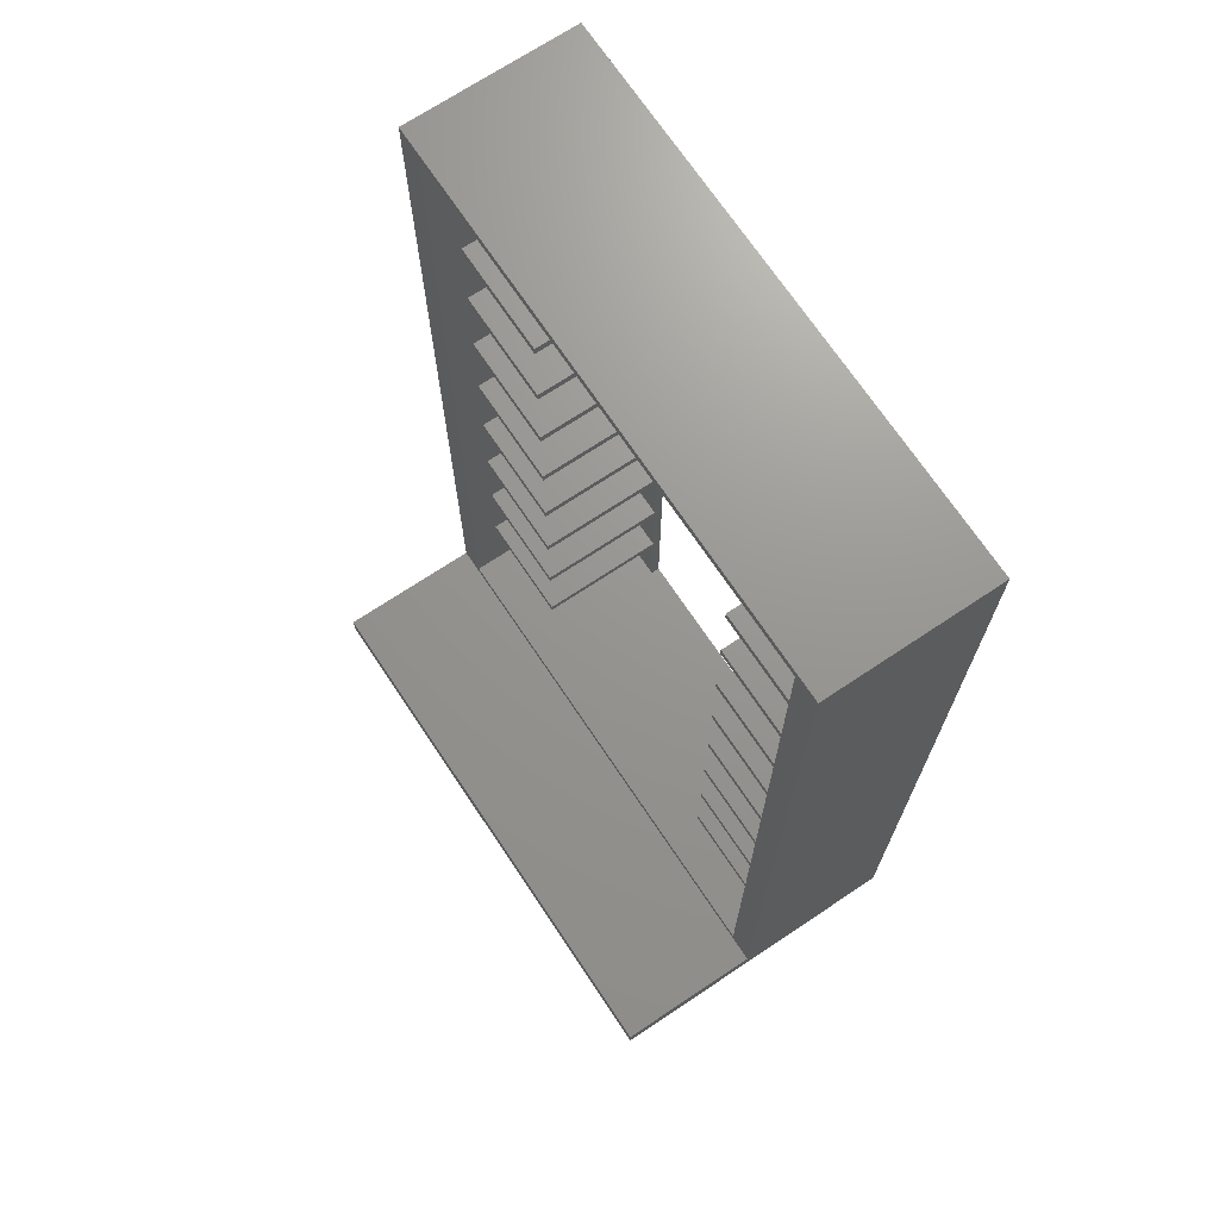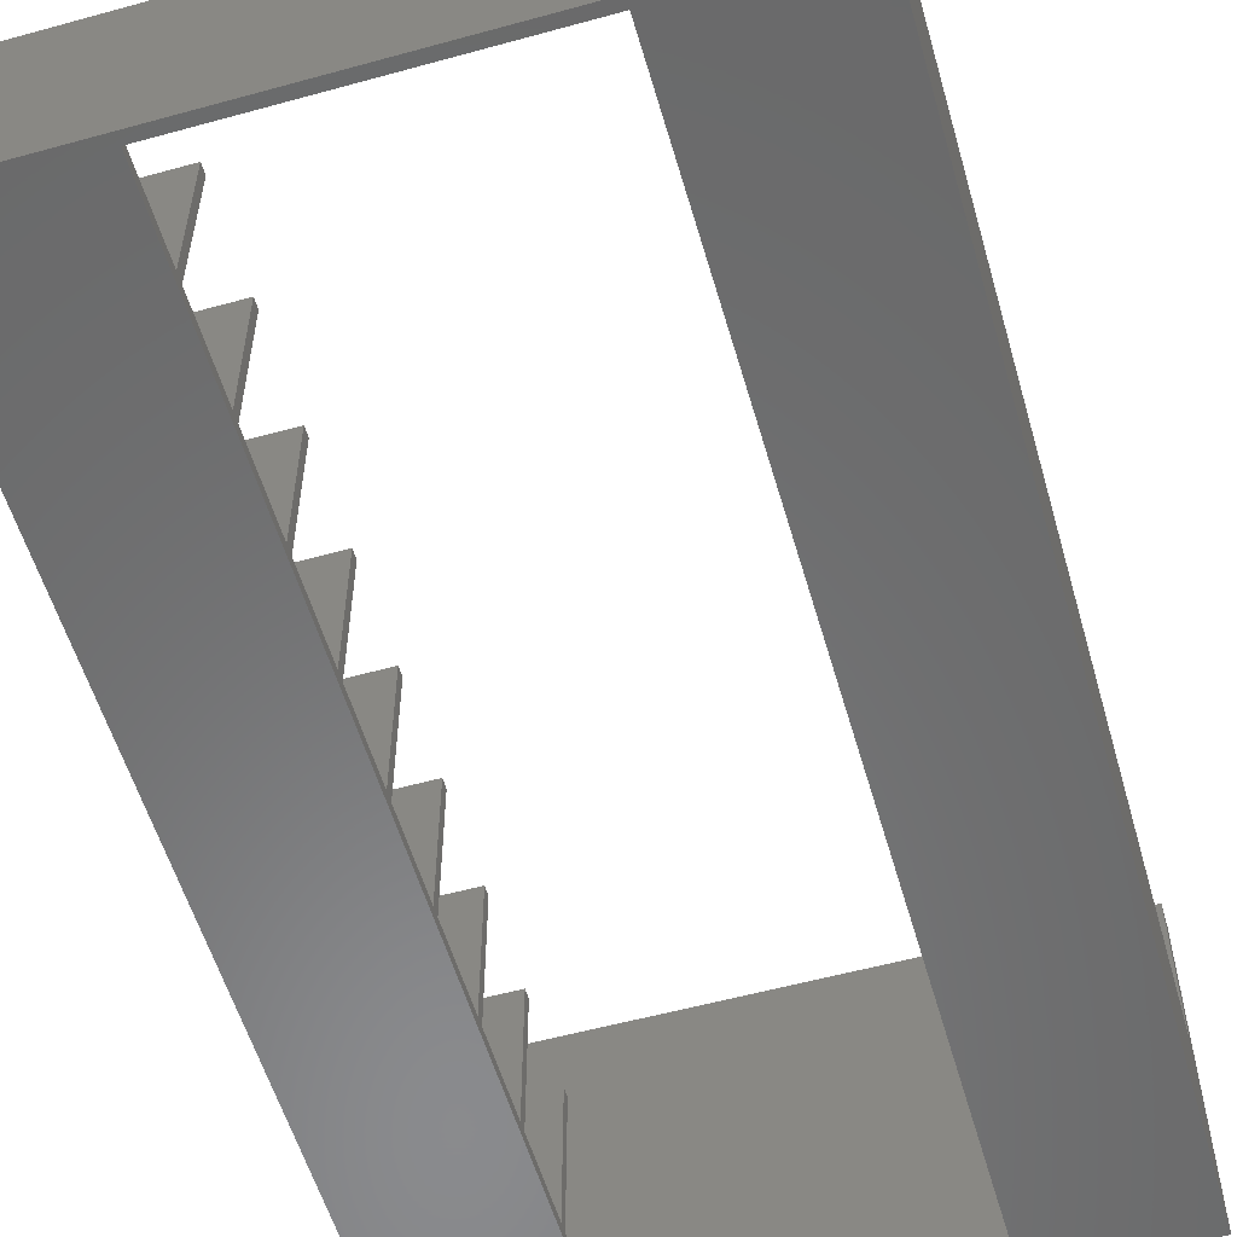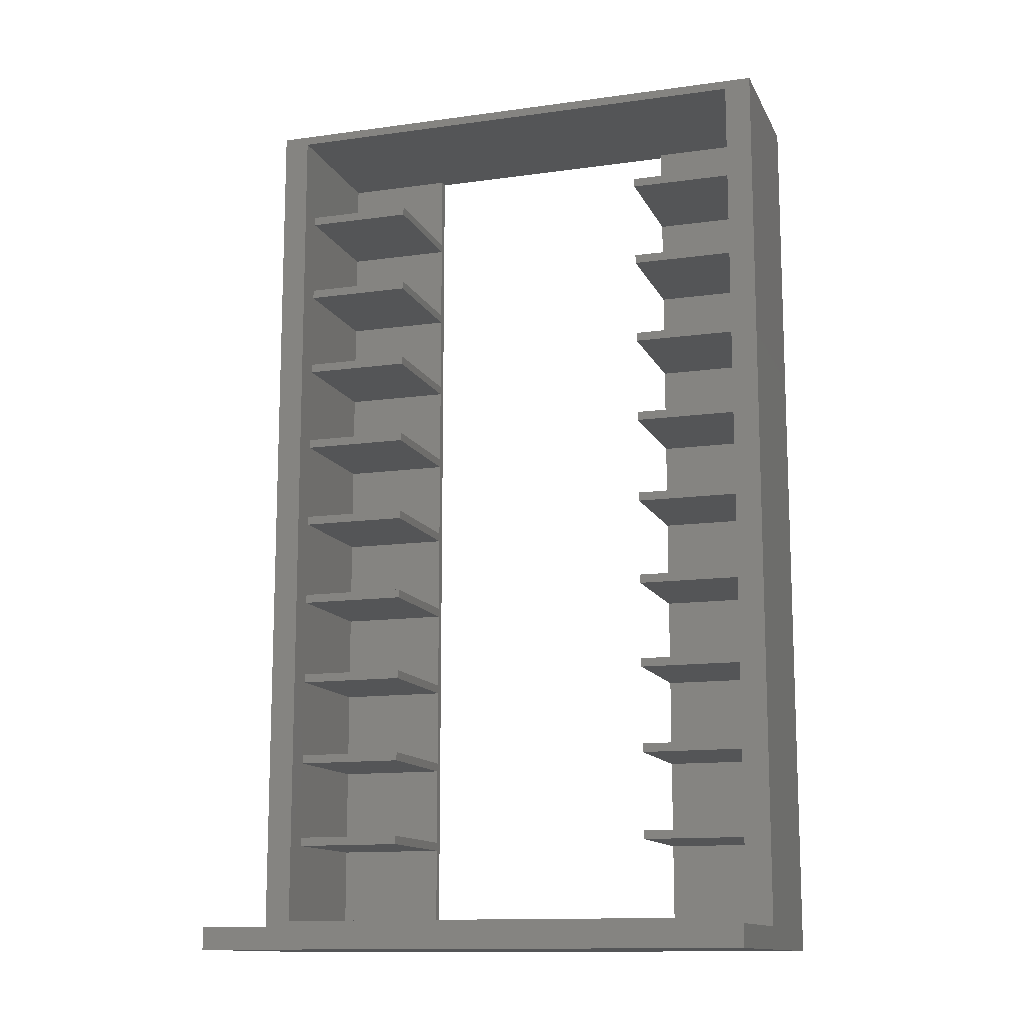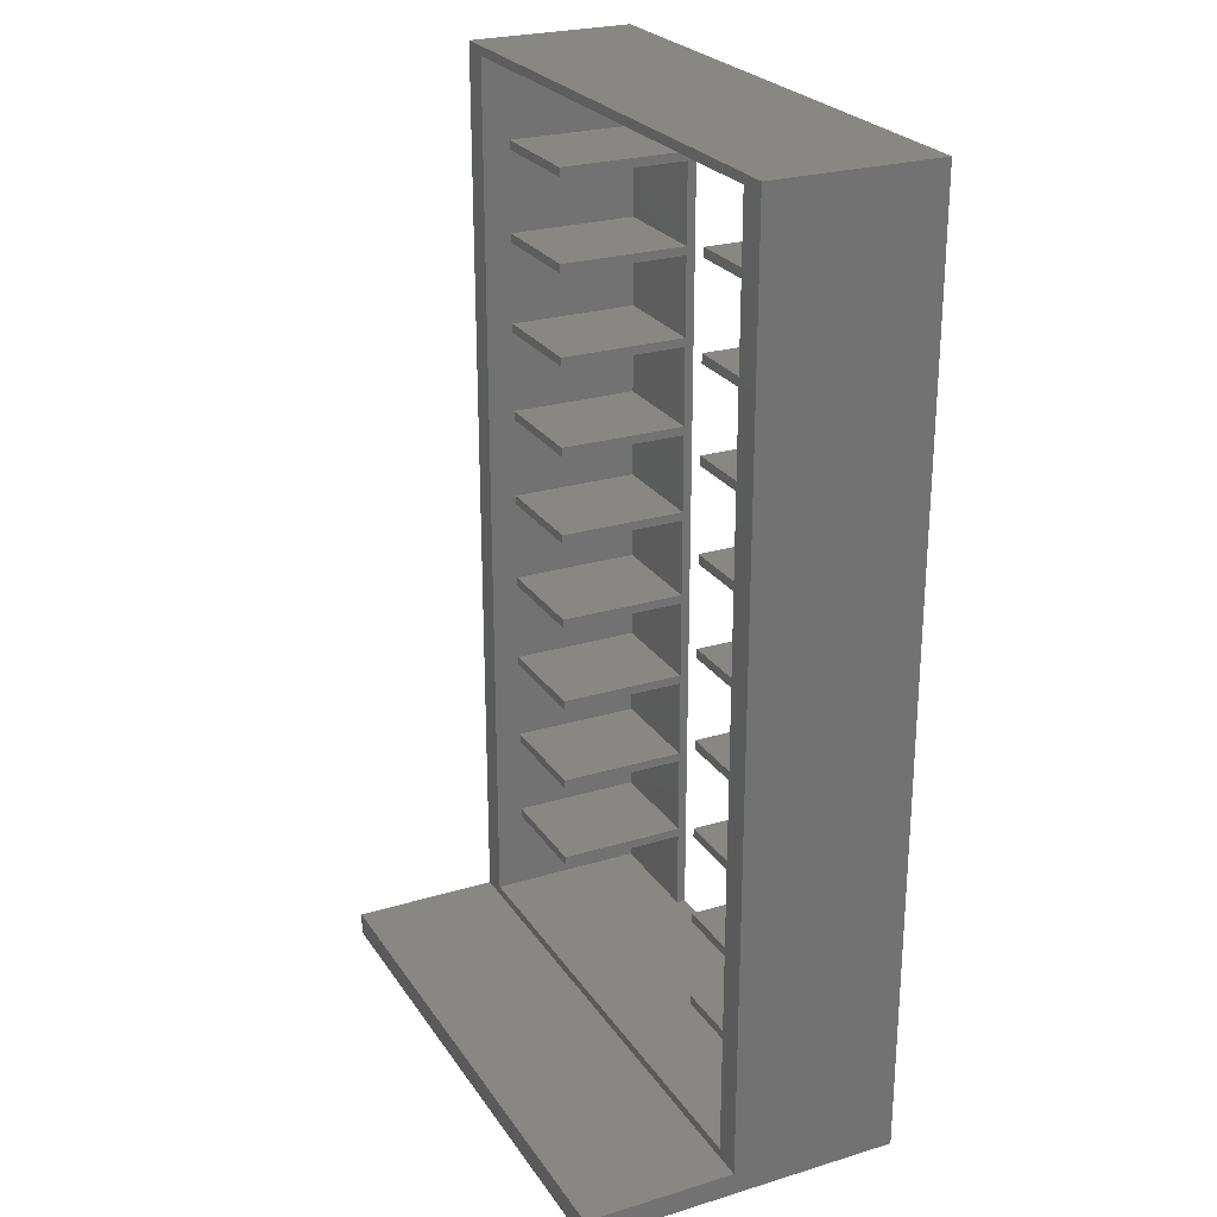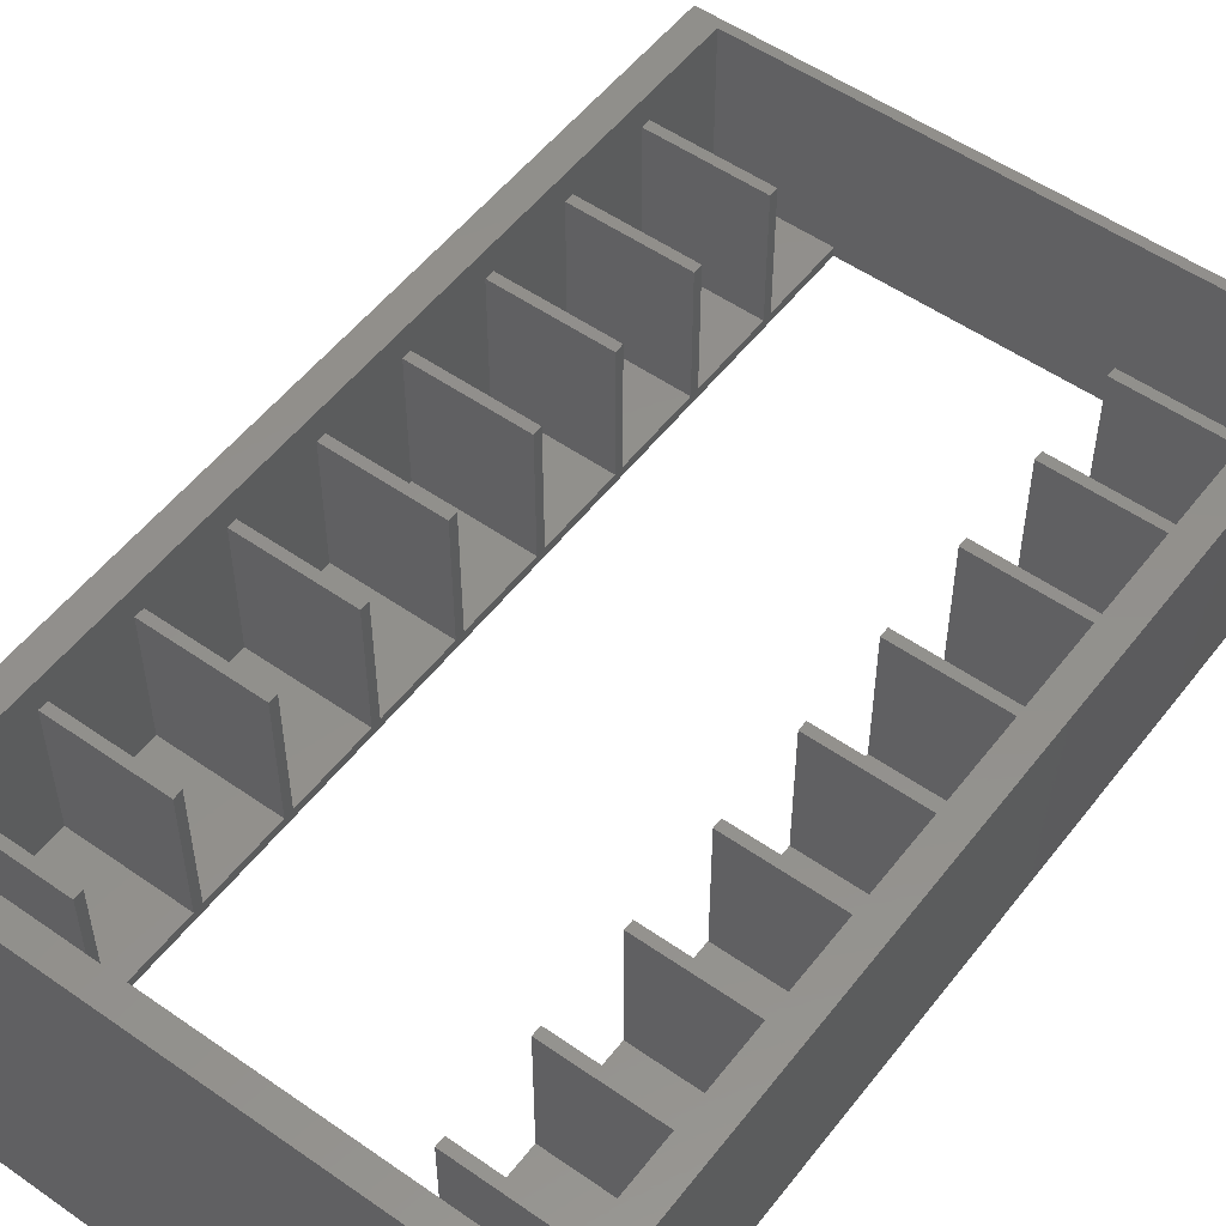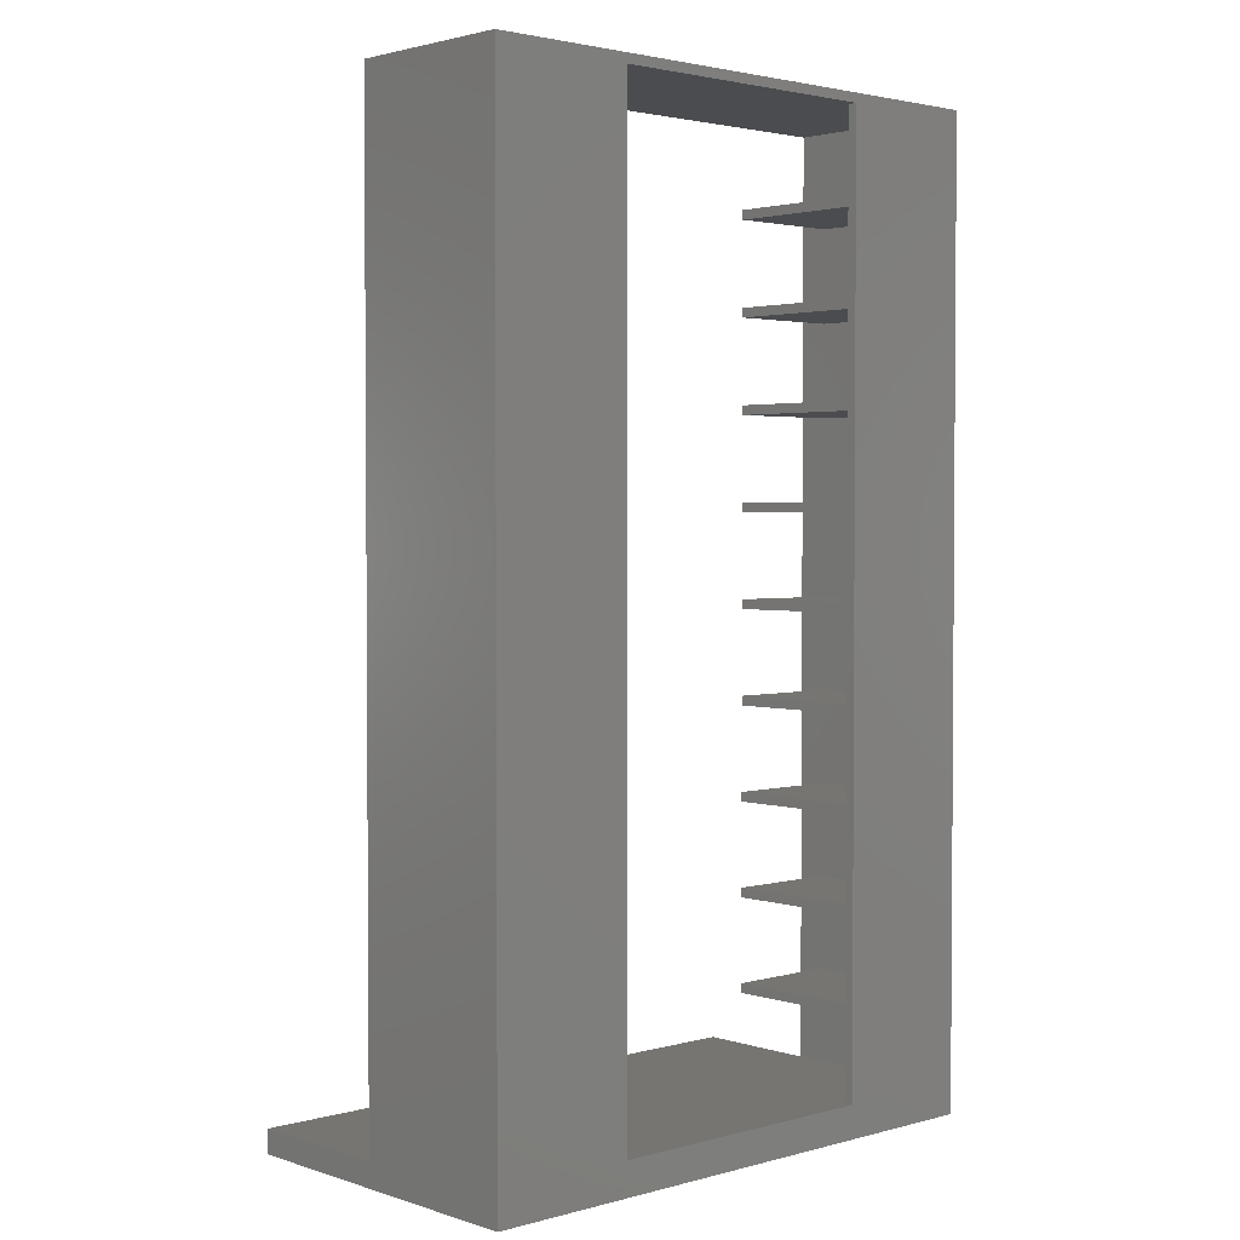
<metadata>
{"format":"stl","ext":"stl","renderer":"f3d","projection":"perspective","resolution":1024,"background":"white","views":[{"elev":70.5,"azim":56.3,"up":"+Y"},{"elev":-56.3,"azim":-163.9,"up":"+Z"},{"elev":-12.9,"azim":17.9,"up":"+Y"},{"elev":25.2,"azim":64.0,"up":"+Y"},{"elev":53.2,"azim":36.8,"up":"+Z"},{"elev":2.5,"azim":137.3,"up":"+Y"}]}
</metadata>
<code>
# stl→obj: 172 verts, 344 faces
v 0 207 0
v 0 5 37
v 0 207 37
v 0 0 0
v 0 0 70
v 0 5 70
v 122.5 0 70
v 122.5 5 70
v 122.5 5 37
v 122.5 207 0
v 122.5 207 37
v 122.5 0 0
v 91.88 7 0
v 30.62 7 0
v 91.88 205 0
v 30.62 205 0
v 116.5 205 37
v 6 205 37
v 6 7 37
v 116.5 7 37
v 6 187 31
v 6 205 2
v 6 185 31
v 6 167 31
v 6 185 2
v 6 165 31
v 6 147 31
v 6 165 2
v 6 145 31
v 6 127 31
v 6 145 2
v 6 125 31
v 6 107 31
v 6 125 2
v 6 105 31
v 6 87 31
v 6 105 2
v 6 85 31
v 6 67 31
v 6 85 2
v 6 65 31
v 6 47 31
v 6 65 2
v 6 45 31
v 6 27 31
v 6 45 2
v 6 25 31
v 6 7 2
v 6 25 2
v 6 187 2
v 6 167 2
v 6 147 2
v 6 127 2
v 6 107 2
v 6 87 2
v 6 67 2
v 6 47 2
v 6 27 2
v 116.5 25 2
v 116.5 7 2
v 116.5 25 31
v 116.5 45 2
v 116.5 27 2
v 116.5 45 31
v 116.5 65 2
v 116.5 47 2
v 116.5 65 31
v 116.5 85 2
v 116.5 67 2
v 116.5 85 31
v 116.5 105 2
v 116.5 87 2
v 116.5 105 31
v 116.5 125 2
v 116.5 107 2
v 116.5 125 31
v 116.5 145 2
v 116.5 127 2
v 116.5 145 31
v 116.5 165 2
v 116.5 147 2
v 116.5 165 31
v 116.5 185 2
v 116.5 167 2
v 116.5 185 31
v 116.5 187 31
v 116.5 205 2
v 116.5 187 2
v 116.5 167 31
v 116.5 147 31
v 116.5 127 31
v 116.5 107 31
v 116.5 87 31
v 116.5 67 31
v 116.5 47 31
v 116.5 27 31
v 30.62 25 31
v 30.62 25 2
v 91.88 25 2
v 91.88 25 31
v 30.62 7 2
v 91.88 7 2
v 30.62 27 2
v 30.62 45 2
v 91.88 45 2
v 91.88 27 2
v 30.62 27 31
v 91.88 27 31
v 30.62 45 31
v 91.88 45 31
v 30.62 65 31
v 30.62 65 2
v 91.88 65 2
v 91.88 65 31
v 30.62 47 2
v 91.88 47 2
v 30.62 47 31
v 91.88 47 31
v 30.62 85 31
v 30.62 85 2
v 91.88 85 2
v 91.88 85 31
v 30.62 67 2
v 91.88 67 2
v 30.62 67 31
v 91.88 67 31
v 30.62 105 31
v 30.62 105 2
v 91.88 105 2
v 91.88 105 31
v 30.62 87 2
v 91.88 87 2
v 30.62 87 31
v 91.88 87 31
v 30.62 107 2
v 30.62 125 2
v 91.88 125 2
v 91.88 107 2
v 30.62 107 31
v 91.88 107 31
v 30.62 125 31
v 91.88 125 31
v 30.62 145 31
v 30.62 145 2
v 91.88 145 2
v 91.88 145 31
v 30.62 127 2
v 91.88 127 2
v 30.62 127 31
v 91.88 127 31
v 30.62 147 2
v 30.62 165 2
v 91.88 165 2
v 91.88 147 2
v 30.62 147 31
v 91.88 147 31
v 30.62 165 31
v 91.88 165 31
v 30.62 167 2
v 30.62 185 2
v 91.88 185 2
v 91.88 167 2
v 30.62 167 31
v 91.88 167 31
v 30.62 185 31
v 91.88 185 31
v 30.62 187 2
v 30.62 205 2
v 91.88 205 2
v 91.88 187 2
v 30.62 187 31
v 91.88 187 31
f 1 2 3
f 4 2 1
f 5 2 4
f 2 5 6
f 6 7 8
f 7 6 5
f 8 7 9
f 9 10 11
f 9 12 10
f 12 9 7
f 9 6 8
f 6 9 2
f 12 13 10
f 12 14 13
f 1 14 4
f 4 14 12
f 15 10 13
f 16 10 15
f 16 1 10
f 14 1 16
f 4 7 5
f 7 4 12
f 11 17 9
f 11 18 17
f 18 3 19
f 3 18 11
f 20 9 17
f 19 9 20
f 19 2 9
f 2 19 3
f 10 3 11
f 3 10 1
f 18 21 22
f 18 23 21
f 23 24 25
f 18 24 23
f 18 26 24
f 26 27 28
f 18 27 26
f 18 29 27
f 29 30 31
f 18 30 29
f 18 32 30
f 32 33 34
f 18 33 32
f 18 35 33
f 35 36 37
f 19 35 18
f 35 19 36
f 38 39 40
f 36 19 38
f 38 19 39
f 41 42 43
f 39 19 41
f 41 19 42
f 44 45 46
f 42 19 44
f 44 19 45
f 45 19 47
f 48 47 19
f 47 48 49
f 22 21 50
f 25 24 51
f 28 27 52
f 31 30 53
f 34 33 54
f 37 36 55
f 40 39 56
f 43 42 57
f 46 45 58
f 59 60 61
f 62 63 64
f 65 66 67
f 68 69 70
f 71 72 73
f 74 75 76
f 77 78 79
f 80 81 82
f 83 84 85
f 86 87 88
f 87 86 17
f 85 17 86
f 89 85 84
f 89 17 85
f 82 17 89
f 90 82 81
f 90 17 82
f 79 17 90
f 91 79 78
f 91 17 79
f 76 17 91
f 92 76 75
f 92 17 76
f 73 17 92
f 93 73 72
f 20 73 93
f 20 93 70
f 94 70 69
f 20 70 94
f 20 94 67
f 95 67 66
f 20 67 95
f 20 95 64
f 96 64 63
f 20 64 96
f 20 96 61
f 73 20 17
f 20 61 60
f 49 97 47
f 97 49 98
f 99 61 100
f 61 99 59
f 49 101 98
f 101 49 48
f 99 60 59
f 60 99 102
f 13 101 102
f 101 13 14
f 102 20 60
f 20 102 19
f 101 19 102
f 19 101 48
f 46 103 104
f 103 46 58
f 105 63 62
f 63 105 106
f 103 45 107
f 45 103 58
f 63 108 96
f 108 63 106
f 46 109 44
f 109 46 104
f 105 64 110
f 64 105 62
f 43 111 41
f 111 43 112
f 113 67 114
f 67 113 65
f 43 115 112
f 115 43 57
f 113 66 65
f 66 113 116
f 115 42 117
f 42 115 57
f 66 118 95
f 118 66 116
f 40 119 38
f 119 40 120
f 121 70 122
f 70 121 68
f 40 123 120
f 123 40 56
f 121 69 68
f 69 121 124
f 123 39 125
f 39 123 56
f 69 126 94
f 126 69 124
f 37 127 35
f 127 37 128
f 129 73 130
f 73 129 71
f 37 131 128
f 131 37 55
f 129 72 71
f 72 129 132
f 131 36 133
f 36 131 55
f 72 134 93
f 134 72 132
f 34 135 136
f 135 34 54
f 137 75 74
f 75 137 138
f 135 33 139
f 33 135 54
f 75 140 92
f 140 75 138
f 34 141 32
f 141 34 136
f 137 76 142
f 76 137 74
f 31 143 29
f 143 31 144
f 145 79 146
f 79 145 77
f 31 147 144
f 147 31 53
f 145 78 77
f 78 145 148
f 147 30 149
f 30 147 53
f 78 150 91
f 150 78 148
f 28 151 152
f 151 28 52
f 153 81 80
f 81 153 154
f 151 27 155
f 27 151 52
f 81 156 90
f 156 81 154
f 28 157 26
f 157 28 152
f 153 82 158
f 82 153 80
f 25 159 160
f 159 25 51
f 161 84 83
f 84 161 162
f 159 24 163
f 24 159 51
f 84 164 89
f 164 84 162
f 25 165 23
f 165 25 160
f 161 85 166
f 85 161 83
f 22 167 168
f 167 22 50
f 169 88 87
f 88 169 170
f 167 21 171
f 21 167 50
f 88 172 86
f 172 88 170
f 16 169 168
f 169 16 15
f 168 18 22
f 18 168 17
f 169 17 168
f 17 169 87
f 21 165 171
f 165 21 23
f 24 157 163
f 157 24 26
f 27 143 155
f 143 27 29
f 30 141 149
f 141 30 32
f 33 127 139
f 127 33 35
f 36 119 133
f 119 36 38
f 39 111 125
f 111 39 41
f 42 109 117
f 109 42 44
f 45 97 107
f 97 45 47
f 172 85 86
f 85 172 166
f 164 82 89
f 82 164 158
f 156 79 90
f 79 156 146
f 150 76 91
f 76 150 142
f 140 73 92
f 73 140 130
f 134 70 93
f 70 134 122
f 126 67 94
f 67 126 114
f 118 64 95
f 64 118 110
f 108 61 96
f 61 108 100
f 107 97 103
f 117 109 115
f 125 111 123
f 133 119 131
f 139 127 135
f 149 141 147
f 155 143 151
f 163 157 159
f 171 165 167
f 167 16 168
f 160 167 165
f 160 16 167
f 159 16 160
f 152 159 157
f 152 16 159
f 151 16 152
f 144 151 143
f 144 16 151
f 147 16 144
f 136 147 141
f 136 16 147
f 135 16 136
f 128 135 127
f 128 16 135
f 131 16 128
f 120 131 119
f 120 16 131
f 14 120 123
f 112 123 111
f 14 123 112
f 14 112 115
f 104 115 109
f 14 115 104
f 14 104 103
f 98 103 97
f 14 103 98
f 14 98 101
f 120 14 16
f 15 170 169
f 170 161 172
f 15 161 170
f 15 162 161
f 162 153 164
f 15 153 162
f 15 154 153
f 154 145 156
f 15 145 154
f 15 148 145
f 148 137 150
f 15 137 148
f 15 138 137
f 138 129 140
f 15 129 138
f 15 132 129
f 132 121 134
f 15 121 132
f 13 121 15
f 124 113 126
f 121 13 124
f 124 13 113
f 116 105 118
f 113 13 116
f 116 13 105
f 106 99 108
f 105 13 106
f 106 13 99
f 99 13 102
f 172 161 166
f 164 153 158
f 156 145 146
f 150 137 142
f 140 129 130
f 134 121 122
f 126 113 114
f 118 105 110
f 108 99 100

</code>
